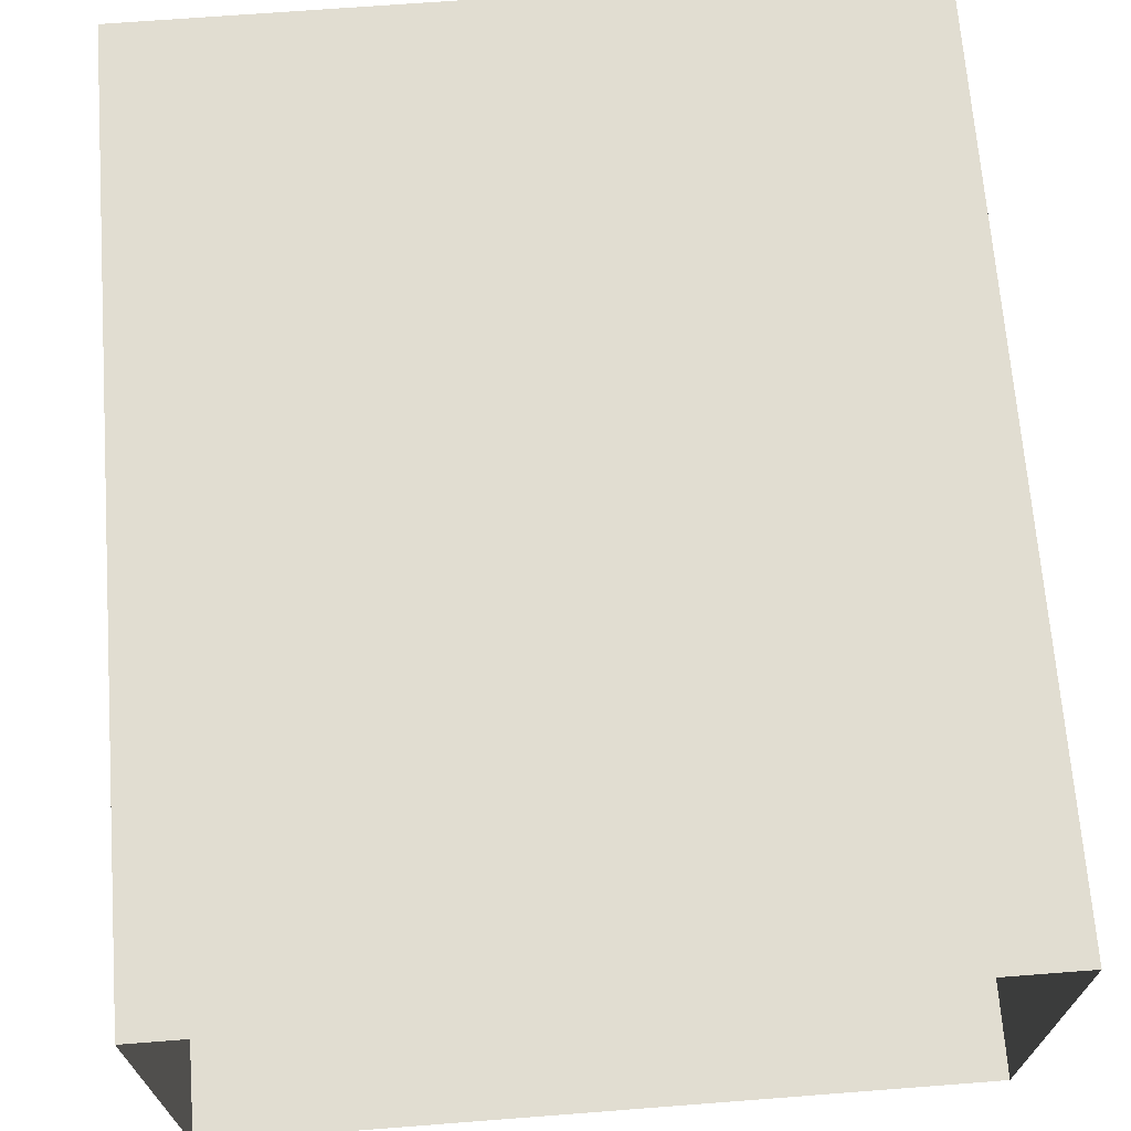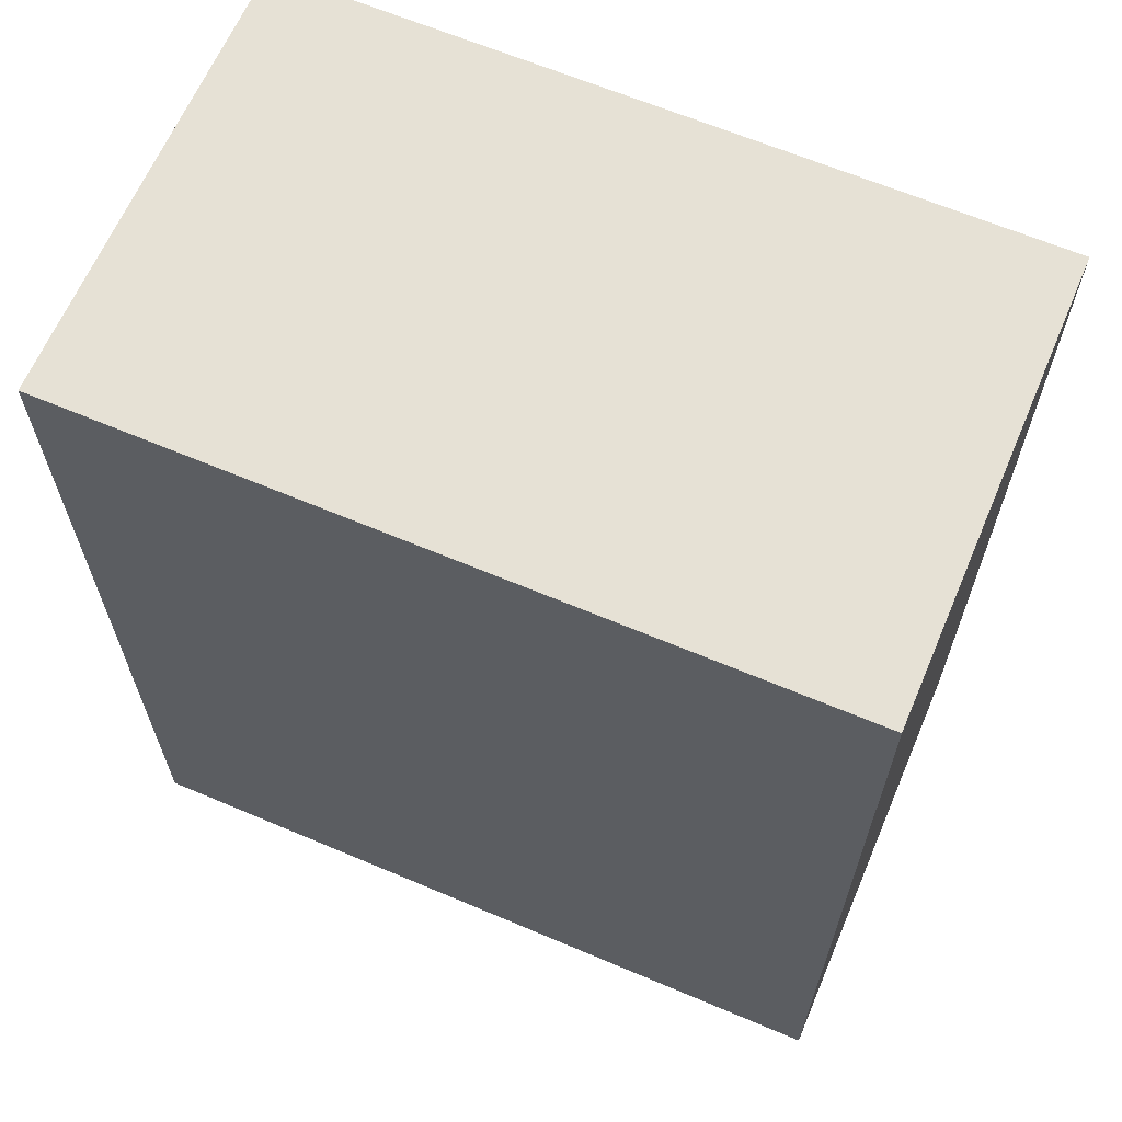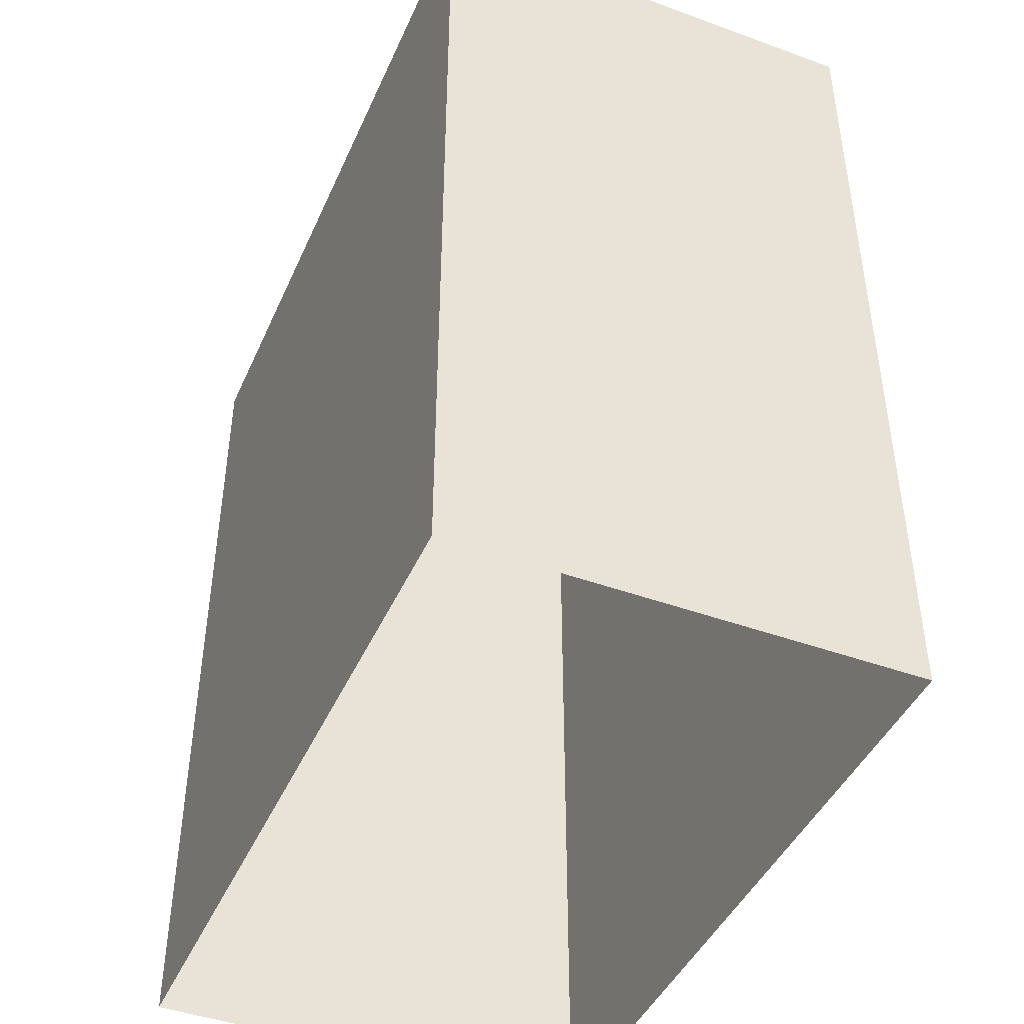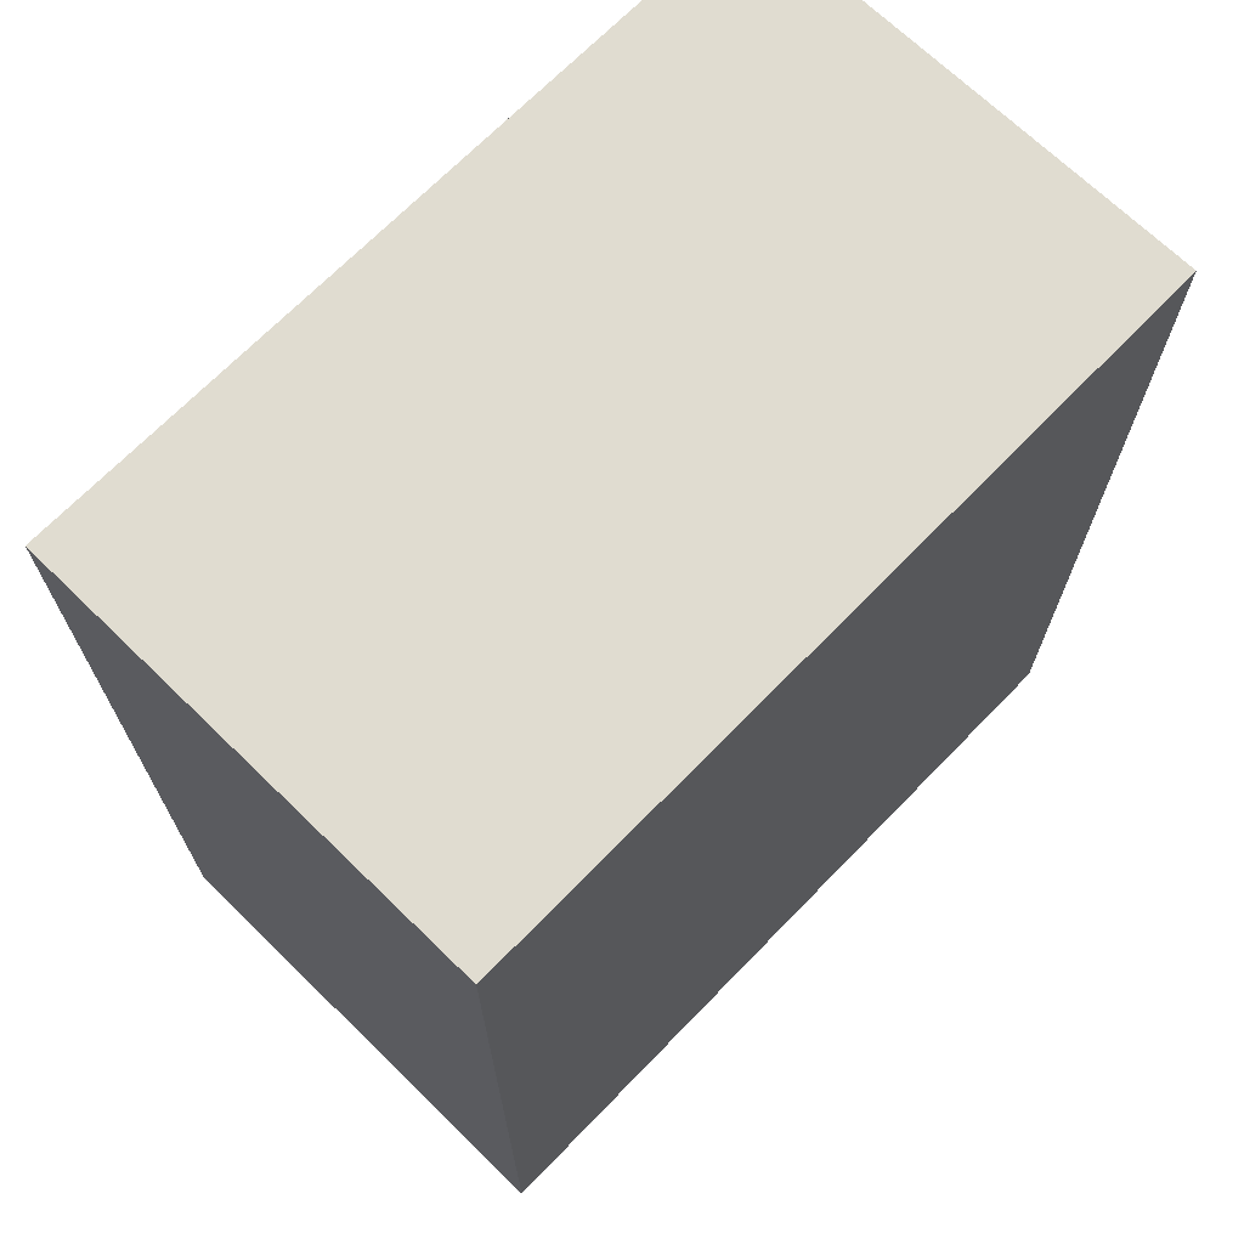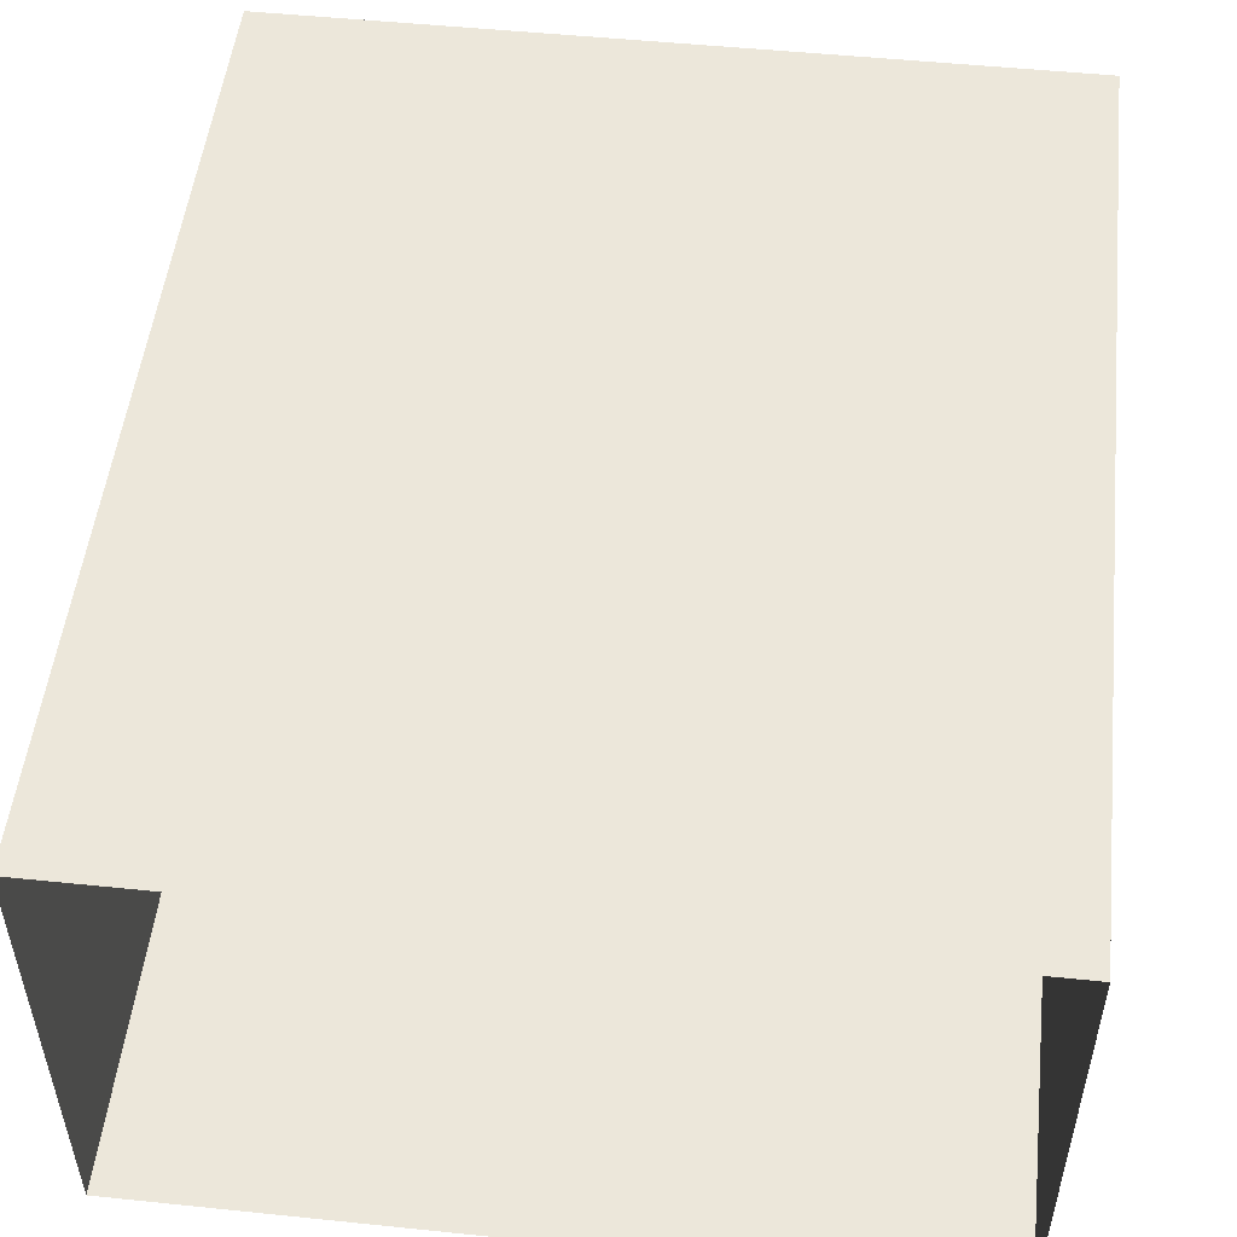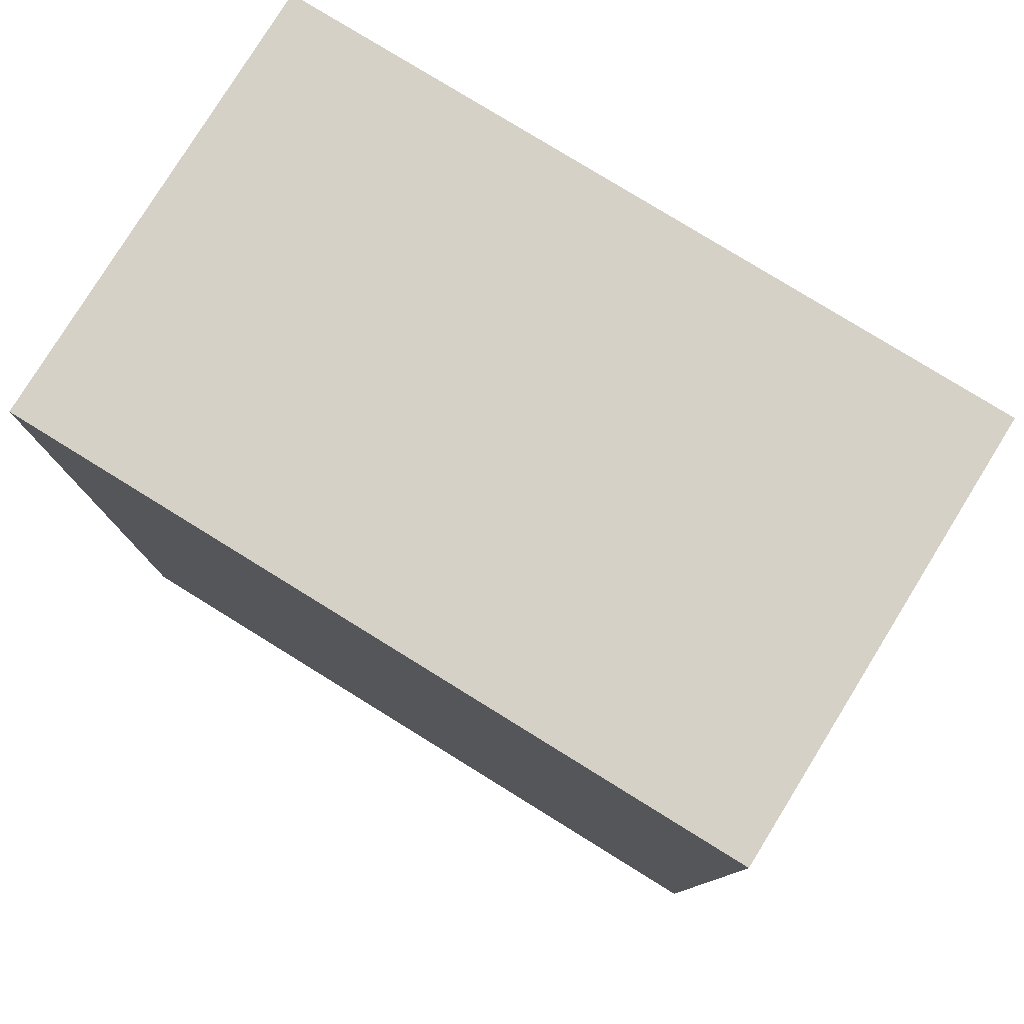
<metadata>
{"format":"obj","ext":"obj","renderer":"f3d","projection":"perspective","resolution":1024,"background":"white","views":[{"elev":68.8,"azim":-4.4,"up":"+Z"},{"elev":64.5,"azim":23.1,"up":"+Y"},{"elev":-44.2,"azim":67.0,"up":"+Y"},{"elev":69.5,"azim":134.2,"up":"+Y"},{"elev":51.4,"azim":6.4,"up":"+Z"},{"elev":79.1,"azim":-148.3,"up":"+Y"}]}
</metadata>
<code>
g Dungeon_building_40
v -1.788 -0.6661 8.128
v -1.788 7.08 8.128
v 5.704 7.08 8.128
v 5.704 -0.6661 8.128
v 13.19 -0.6661 8.128
v 13.19 7.08 8.128
v 13.19 7.08 3.115
v 13.19 -0.6661 3.115
v -1.788 7.08 8.128
v -1.788 11.92 8.128
v 5.704 11.92 8.128
v 5.704 7.08 8.128
v 13.19 7.08 8.128
v 13.19 11.92 8.128
v 13.19 11.92 3.115
v 13.19 7.08 3.115
v 13.19 -0.6661 8.128
v 5.704 -0.6661 8.128
v 5.704 7.08 8.128
v 13.19 7.08 8.128
v 13.19 7.08 8.128
v 5.704 7.08 8.128
v 5.704 11.92 8.128
v 13.19 11.92 8.128
v 13.19 -0.6661 -1.898
v 13.19 -0.6661 3.115
v 13.19 7.08 3.115
v 13.19 7.08 -1.898
v 13.19 7.08 -1.898
v 13.19 7.08 3.115
v 13.19 11.92 3.115
v 13.19 11.92 -1.898
v -11.52 -0.6661 -1.898
v -11.52 7.08 -1.898
v -11.52 7.08 3.115
v -11.52 -0.6661 3.115
v -11.52 -0.6661 8.128
v -11.52 7.08 8.128
v -9.167 7.08 8.128
v -9.167 -0.6661 8.128
v -11.52 7.08 -1.898
v -11.52 11.92 -1.898
v -11.52 11.92 3.115
v -11.52 7.08 3.115
v -11.52 7.08 8.128
v -11.52 11.92 8.128
v -9.167 11.92 8.128
v -9.167 7.08 8.128
v -11.52 -0.6661 8.128
v -11.52 -0.6661 3.115
v -11.52 7.08 3.115
v -11.52 7.08 8.128
v -11.52 7.08 8.128
v -11.52 7.08 3.115
v -11.52 11.92 3.115
v -11.52 11.92 8.128
v -1.788 -0.6661 8.128
v -9.167 -0.6661 8.128
v -9.167 7.08 8.128
v -1.788 7.08 8.128
v -1.788 7.08 8.128
v -9.167 7.08 8.128
v -9.167 11.92 8.128
v -1.788 11.92 8.128
v 5.704 28.9 8.128
v 13.19 28.9 8.128
v 13.19 28.46 8.128
v 5.704 28.46 8.128
v 13.19 28.9 3.115
v 13.19 28.9 -1.898
v 13.19 28.46 -1.898
v 13.19 28.46 3.115
v -1.788 21.64 8.128
v -1.788 28.46 8.128
v 5.704 28.46 8.128
v 5.704 21.64 8.128
v 13.19 21.64 8.128
v 13.19 28.46 8.128
v 13.19 28.46 3.115
v 13.19 21.64 3.115
v -1.788 28.9 8.128
v 5.704 28.9 8.128
v 5.704 28.46 8.128
v -1.788 28.46 8.128
v 13.19 21.64 8.128
v 5.704 21.64 8.128
v 5.704 28.46 8.128
v 13.19 28.46 8.128
v 13.19 28.9 8.128
v 13.19 28.9 3.115
v 13.19 28.46 3.115
v 13.19 28.46 8.128
v 13.19 21.64 -1.898
v 13.19 21.64 3.115
v 13.19 28.46 3.115
v 13.19 28.46 -1.898
v -11.52 28.9 3.115
v -11.52 28.9 8.128
v -11.52 28.46 8.128
v -11.52 28.46 3.115
v -11.52 21.64 -1.898
v -11.52 28.46 -1.898
v -11.52 28.46 3.115
v -11.52 21.64 3.115
v -11.52 21.64 8.128
v -11.52 28.46 8.128
v -9.167 28.46 8.128
v -9.167 21.64 8.128
v -9.167 28.9 8.128
v -1.788 28.9 8.128
v -1.788 28.46 8.128
v -9.167 28.46 8.128
v -11.52 28.9 -1.898
v -11.52 28.9 3.115
v -11.52 28.46 3.115
v -11.52 28.46 -1.898
v -11.52 21.64 8.128
v -11.52 21.64 3.115
v -11.52 28.46 3.115
v -11.52 28.46 8.128
v -1.788 21.64 8.128
v -9.167 21.64 8.128
v -9.167 28.46 8.128
v -1.788 28.46 8.128
v -11.52 28.9 8.128
v -9.167 28.9 8.128
v -9.167 28.46 8.128
v -11.52 28.46 8.128
v -1.788 11.92 8.128
v -1.788 16.76 8.128
v 5.704 16.76 8.128
v 5.704 11.92 8.128
v 13.19 11.92 8.128
v 13.19 16.76 8.128
v 13.19 16.76 3.115
v 13.19 11.92 3.115
v 13.19 11.92 8.128
v 5.704 11.92 8.128
v 5.704 16.76 8.128
v 13.19 16.76 8.128
v 13.19 11.92 -1.898
v 13.19 11.92 3.115
v 13.19 16.76 3.115
v 13.19 16.76 -1.898
v -11.52 11.92 -1.898
v -11.52 16.76 -1.898
v -11.52 16.76 3.115
v -11.52 11.92 3.115
v -11.52 11.92 8.128
v -11.52 16.76 8.128
v -9.167 16.76 8.128
v -9.167 11.92 8.128
v -11.52 11.92 8.128
v -11.52 11.92 3.115
v -11.52 16.76 3.115
v -11.52 16.76 8.128
v -1.788 16.76 8.128
v -1.788 21.64 8.128
v 5.704 21.64 8.128
v 5.704 16.76 8.128
v 13.19 16.76 8.128
v 13.19 21.64 8.128
v 13.19 21.64 3.115
v 13.19 16.76 3.115
v 13.19 16.76 8.128
v 5.704 16.76 8.128
v 5.704 21.64 8.128
v 13.19 21.64 8.128
v 13.19 16.76 -1.898
v 13.19 16.76 3.115
v 13.19 21.64 3.115
v 13.19 21.64 -1.898
v -11.52 16.76 -1.898
v -11.52 21.64 -1.898
v -11.52 21.64 3.115
v -11.52 16.76 3.115
v -11.52 16.76 8.128
v -11.52 21.64 8.128
v -9.167 21.64 8.128
v -9.167 16.76 8.128
v -11.52 16.76 8.128
v -11.52 16.76 3.115
v -11.52 21.64 3.115
v -11.52 21.64 8.128
v 13.19 -0.6661 -6.911
v 13.19 7.08 -6.911
v 5.704 7.08 -6.911
v 5.704 -0.6661 -6.911
v 13.19 7.08 -6.911
v 13.19 11.92 -6.911
v 5.704 11.92 -6.911
v 5.704 7.08 -6.911
v -1.788 -0.6661 -6.911
v 5.704 -0.6661 -6.911
v 5.704 7.08 -6.911
v -1.788 7.08 -6.911
v -1.788 7.08 -6.911
v 5.704 7.08 -6.911
v 5.704 11.92 -6.911
v -1.788 11.92 -6.911
v 13.19 -0.6661 -6.911
v 13.19 -0.6661 -1.898
v 13.19 7.08 -1.898
v 13.19 7.08 -6.911
v 13.19 7.08 -6.911
v 13.19 7.08 -1.898
v 13.19 11.92 -1.898
v 13.19 11.92 -6.911
v -11.52 -0.6661 -6.911
v -11.52 7.08 -6.911
v -11.52 7.08 -1.898
v -11.52 -0.6661 -1.898
v -11.52 7.08 -6.911
v -11.52 11.92 -6.911
v -11.52 11.92 -1.898
v -11.52 7.08 -1.898
v -9.167 -0.6661 -6.911
v -1.788 -0.6661 -6.911
v -1.788 7.08 -6.911
v -9.167 7.08 -6.911
v -9.167 7.08 -6.911
v -1.788 7.08 -6.911
v -1.788 11.92 -6.911
v -9.167 11.92 -6.911
v -11.52 -0.6661 -6.911
v -9.167 -0.6661 -6.911
v -9.167 7.08 -6.911
v -11.52 7.08 -6.911
v -11.52 7.08 -6.911
v -9.167 7.08 -6.911
v -9.167 11.92 -6.911
v -11.52 11.92 -6.911
v 5.704 28.9 -6.911
v -1.788 28.9 -6.911
v -1.788 28.46 -6.911
v 5.704 28.46 -6.911
v 13.19 28.9 -1.898
v 13.19 28.9 -6.911
v 13.19 28.46 -6.911
v 13.19 28.46 -1.898
v 13.19 21.64 -6.911
v 13.19 28.46 -6.911
v 5.704 28.46 -6.911
v 5.704 21.64 -6.911
v 13.19 28.9 -6.911
v 5.704 28.9 -6.911
v 5.704 28.46 -6.911
v 13.19 28.46 -6.911
v -1.788 21.64 -6.911
v 5.704 21.64 -6.911
v 5.704 28.46 -6.911
v -1.788 28.46 -6.911
v 13.19 21.64 -6.911
v 13.19 21.64 -1.898
v 13.19 28.46 -1.898
v 13.19 28.46 -6.911
v -9.167 28.9 -6.911
v -11.52 28.9 -6.911
v -11.52 28.46 -6.911
v -9.167 28.46 -6.911
v -11.52 21.64 -6.911
v -11.52 28.46 -6.911
v -11.52 28.46 -1.898
v -11.52 21.64 -1.898
v -9.167 21.64 -6.911
v -1.788 21.64 -6.911
v -1.788 28.46 -6.911
v -9.167 28.46 -6.911
v -11.52 28.9 -6.911
v -11.52 28.9 -1.898
v -11.52 28.46 -1.898
v -11.52 28.46 -6.911
v -1.788 28.9 -6.911
v -9.167 28.9 -6.911
v -9.167 28.46 -6.911
v -1.788 28.46 -6.911
v -11.52 21.64 -6.911
v -9.167 21.64 -6.911
v -9.167 28.46 -6.911
v -11.52 28.46 -6.911
v 13.19 11.92 -6.911
v 13.19 16.76 -6.911
v 5.704 16.76 -6.911
v 5.704 11.92 -6.911
v -1.788 11.92 -6.911
v 5.704 11.92 -6.911
v 5.704 16.76 -6.911
v -1.788 16.76 -6.911
v 13.19 11.92 -6.911
v 13.19 11.92 -1.898
v 13.19 16.76 -1.898
v 13.19 16.76 -6.911
v -11.52 11.92 -6.911
v -11.52 16.76 -6.911
v -11.52 16.76 -1.898
v -11.52 11.92 -1.898
v -9.167 11.92 -6.911
v -1.788 11.92 -6.911
v -1.788 16.76 -6.911
v -9.167 16.76 -6.911
v -11.52 11.92 -6.911
v -9.167 11.92 -6.911
v -9.167 16.76 -6.911
v -11.52 16.76 -6.911
v 13.19 16.76 -6.911
v 13.19 21.64 -6.911
v 5.704 21.64 -6.911
v 5.704 16.76 -6.911
v -1.788 16.76 -6.911
v 5.704 16.76 -6.911
v 5.704 21.64 -6.911
v -1.788 21.64 -6.911
v 13.19 16.76 -6.911
v 13.19 16.76 -1.898
v 13.19 21.64 -1.898
v 13.19 21.64 -6.911
v -11.52 16.76 -6.911
v -11.52 21.64 -6.911
v -11.52 21.64 -1.898
v -11.52 16.76 -1.898
v -9.167 16.76 -6.911
v -1.788 16.76 -6.911
v -1.788 21.64 -6.911
v -9.167 21.64 -6.911
v -11.52 16.76 -6.911
v -9.167 16.76 -6.911
v -9.167 21.64 -6.911
v -11.52 21.64 -6.911
v -9.223 11.92 8.128
v -9.223 16.76 8.128
v -1.732 16.76 8.128
v -1.732 11.92 8.128
v -9.223 16.76 8.128
v -9.223 21.64 8.128
v -1.732 21.64 8.128
v -1.732 16.76 8.128
v -11.52 28.9 8.128
v -11.52 28.9 -6.911
v 13.19 28.9 -6.911
v 13.19 28.9 8.128
g Dungeon_building_40_0
f 3 2 1
f 4 3 1
f 7 6 5
f 8 7 5
f 11 10 9
f 12 11 9
f 15 14 13
f 16 15 13
f 19 18 17
f 20 19 17
f 23 22 21
f 24 23 21
f 27 26 25
f 28 27 25
f 31 30 29
f 32 31 29
f 35 34 33
f 36 35 33
f 39 38 37
f 40 39 37
f 43 42 41
f 44 43 41
f 47 46 45
f 48 47 45
f 51 50 49
f 52 51 49
f 55 54 53
f 56 55 53
f 59 58 57
f 60 59 57
f 63 62 61
f 64 63 61
f 67 66 65
f 68 67 65
f 71 70 69
f 72 71 69
f 75 74 73
f 76 75 73
f 79 78 77
f 80 79 77
f 83 82 81
f 84 83 81
f 87 86 85
f 88 87 85
f 91 90 89
f 92 91 89
f 95 94 93
f 96 95 93
f 99 98 97
f 100 99 97
f 103 102 101
f 104 103 101
f 107 106 105
f 108 107 105
f 111 110 109
f 112 111 109
f 115 114 113
f 116 115 113
f 119 118 117
f 120 119 117
f 123 122 121
f 124 123 121
f 127 126 125
f 128 127 125
f 131 130 129
f 132 131 129
f 135 134 133
f 136 135 133
f 139 138 137
f 140 139 137
f 143 142 141
f 144 143 141
f 147 146 145
f 148 147 145
f 151 150 149
f 152 151 149
f 155 154 153
f 156 155 153
f 159 158 157
f 160 159 157
f 163 162 161
f 164 163 161
f 167 166 165
f 168 167 165
f 171 170 169
f 172 171 169
f 175 174 173
f 176 175 173
f 179 178 177
f 180 179 177
f 183 182 181
f 184 183 181
f 187 186 185
f 188 187 185
f 191 190 189
f 192 191 189
f 195 194 193
f 196 195 193
f 199 198 197
f 200 199 197
f 203 202 201
f 204 203 201
f 207 206 205
f 208 207 205
f 211 210 209
f 212 211 209
f 215 214 213
f 216 215 213
f 219 218 217
f 220 219 217
f 223 222 221
f 224 223 221
f 227 226 225
f 228 227 225
f 231 230 229
f 232 231 229
f 235 234 233
f 236 235 233
f 239 238 237
f 240 239 237
f 243 242 241
f 244 243 241
f 247 246 245
f 248 247 245
f 251 250 249
f 252 251 249
f 255 254 253
f 256 255 253
f 259 258 257
f 260 259 257
f 263 262 261
f 264 263 261
f 267 266 265
f 268 267 265
f 271 270 269
f 272 271 269
f 275 274 273
f 276 275 273
f 279 278 277
f 280 279 277
f 283 282 281
f 284 283 281
f 287 286 285
f 288 287 285
f 291 290 289
f 292 291 289
f 295 294 293
f 296 295 293
f 299 298 297
f 300 299 297
f 303 302 301
f 304 303 301
f 307 306 305
f 308 307 305
f 311 310 309
f 312 311 309
f 315 314 313
f 316 315 313
f 319 318 317
f 320 319 317
f 323 322 321
f 324 323 321
f 327 326 325
f 328 327 325
f 331 330 329
f 332 331 329
f 335 334 333
f 336 335 333
g Dungeon_building_40_1
f 339 338 337
f 340 339 337

</code>
